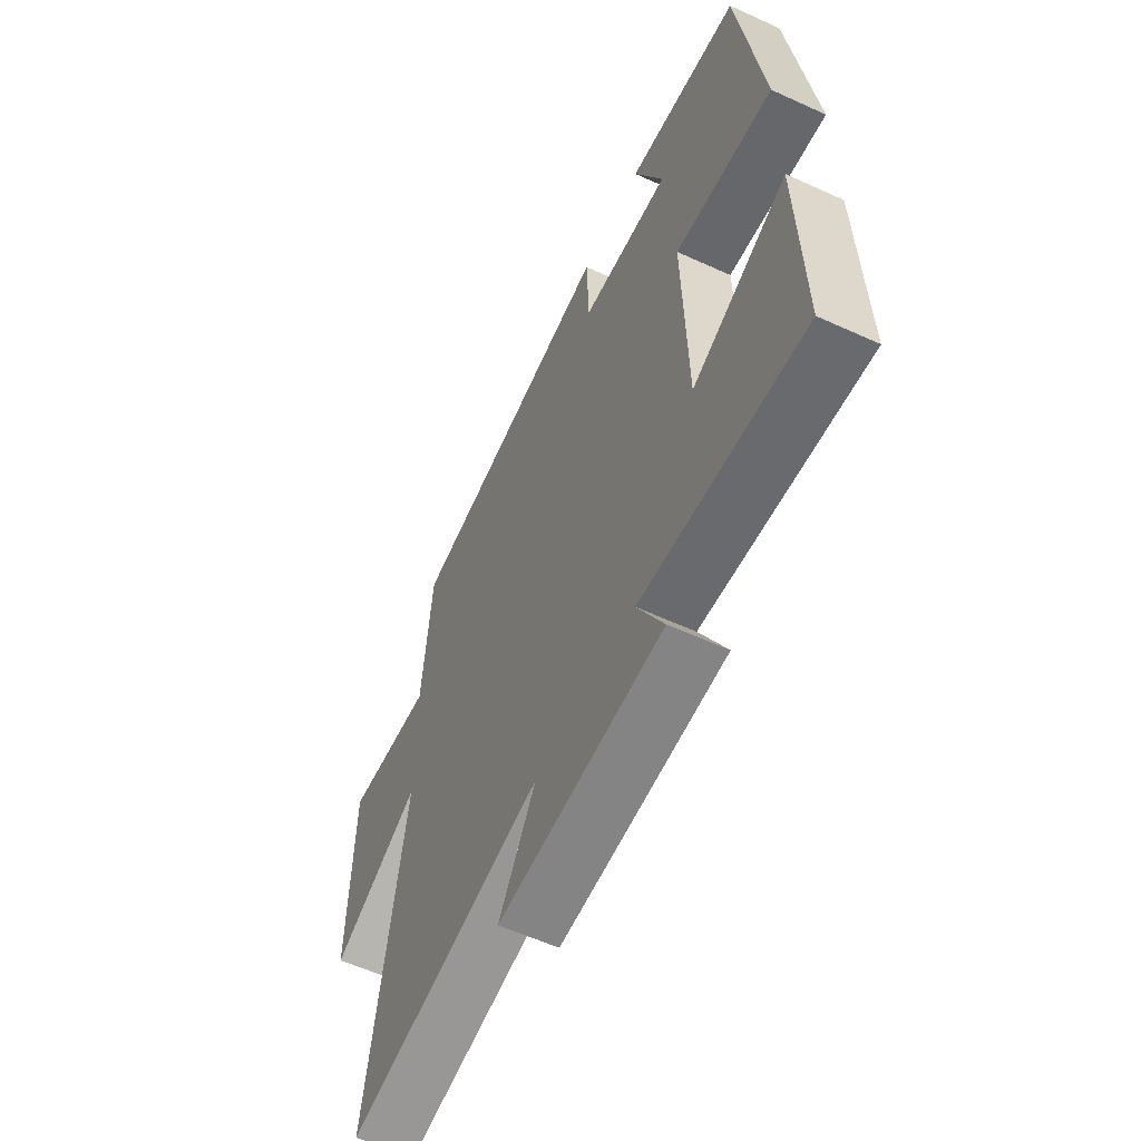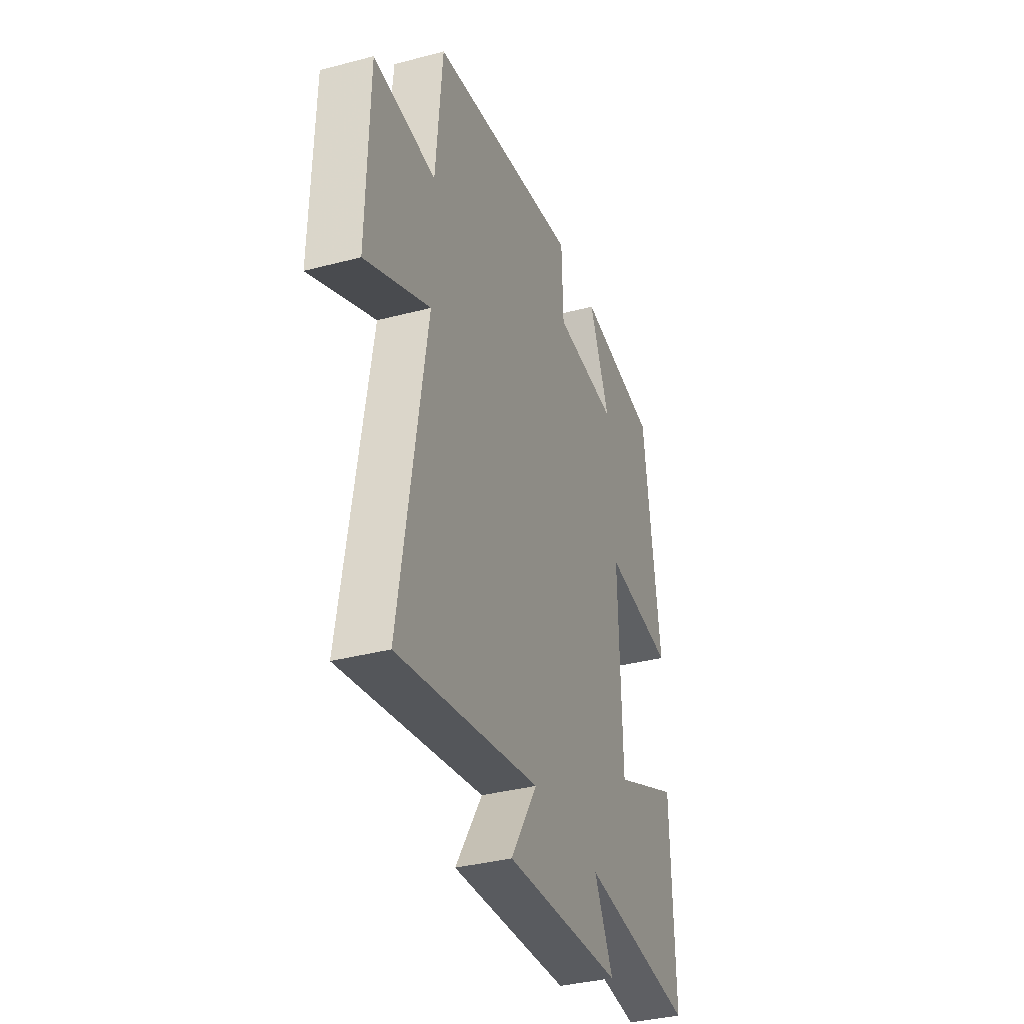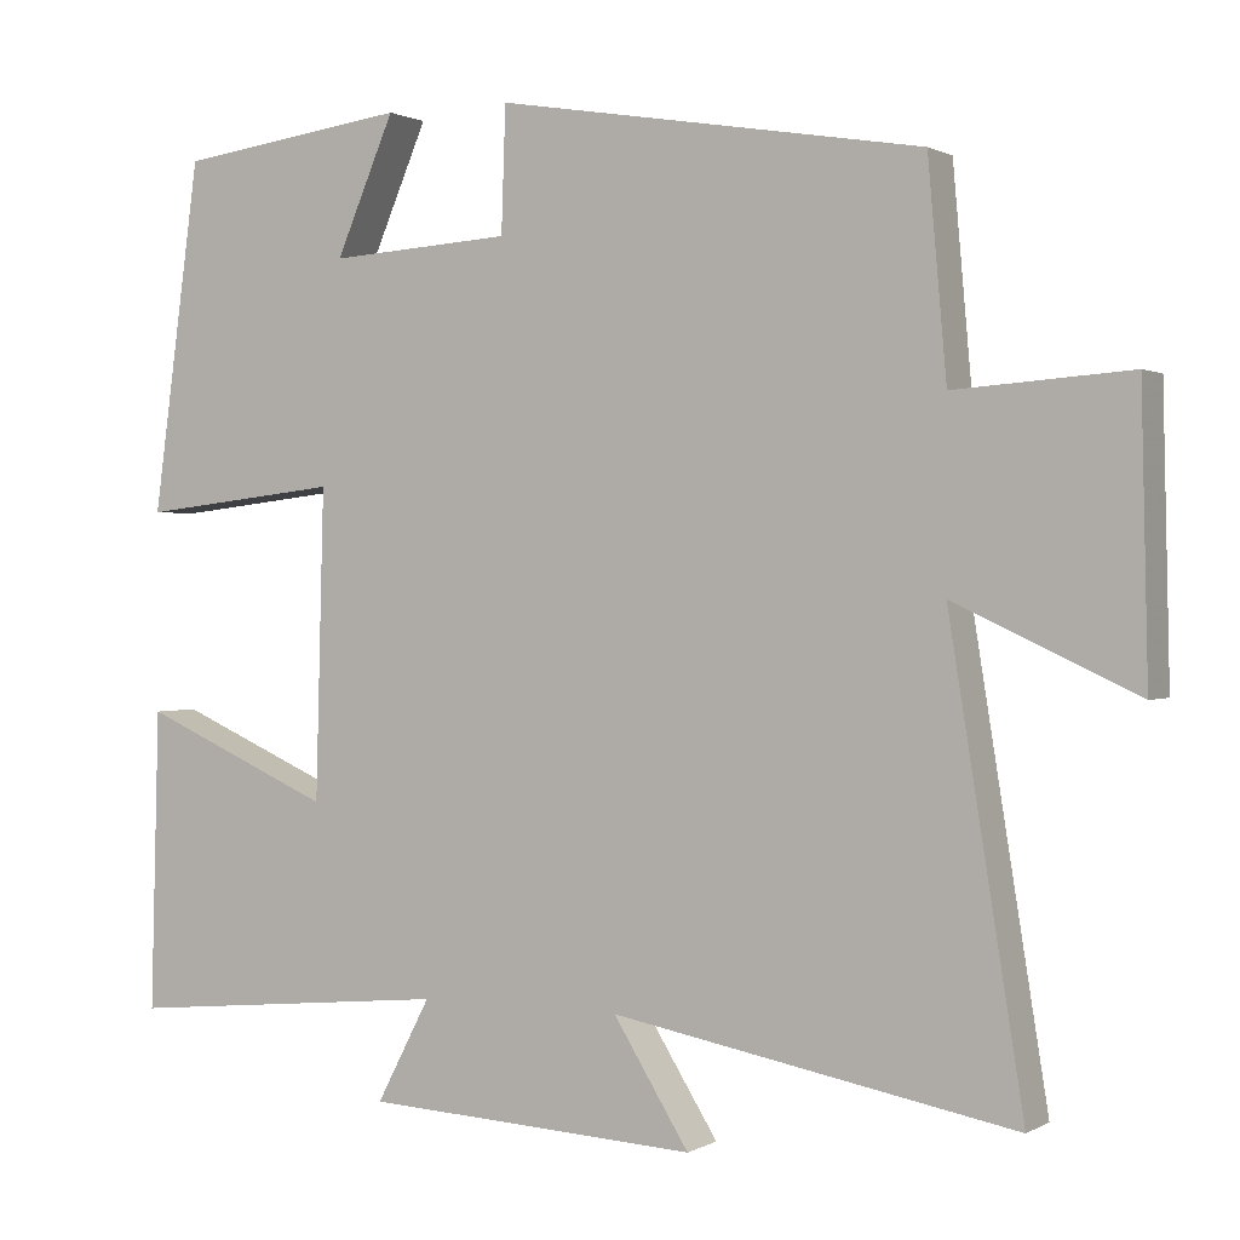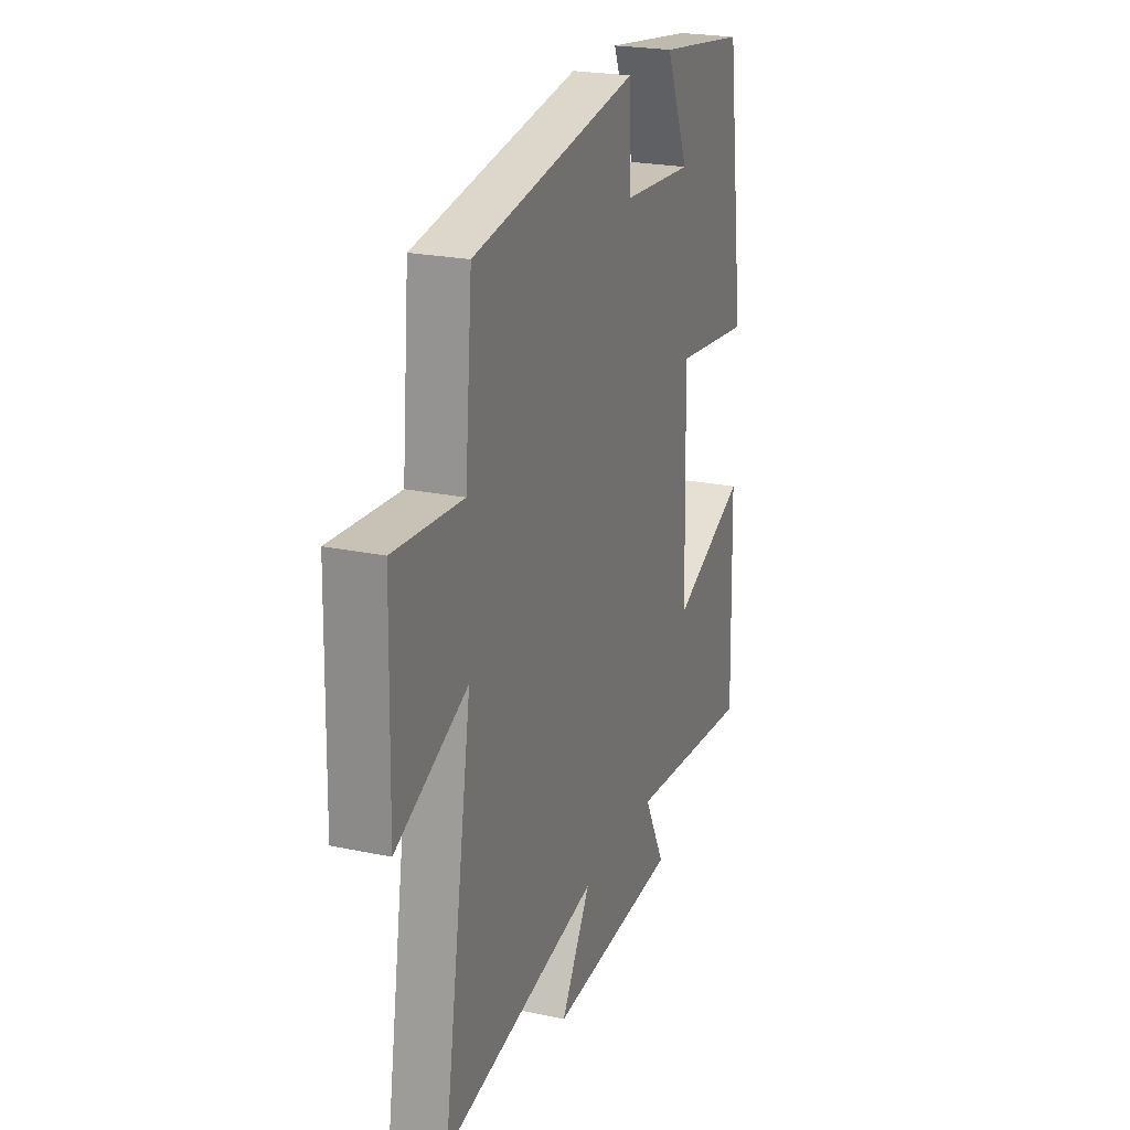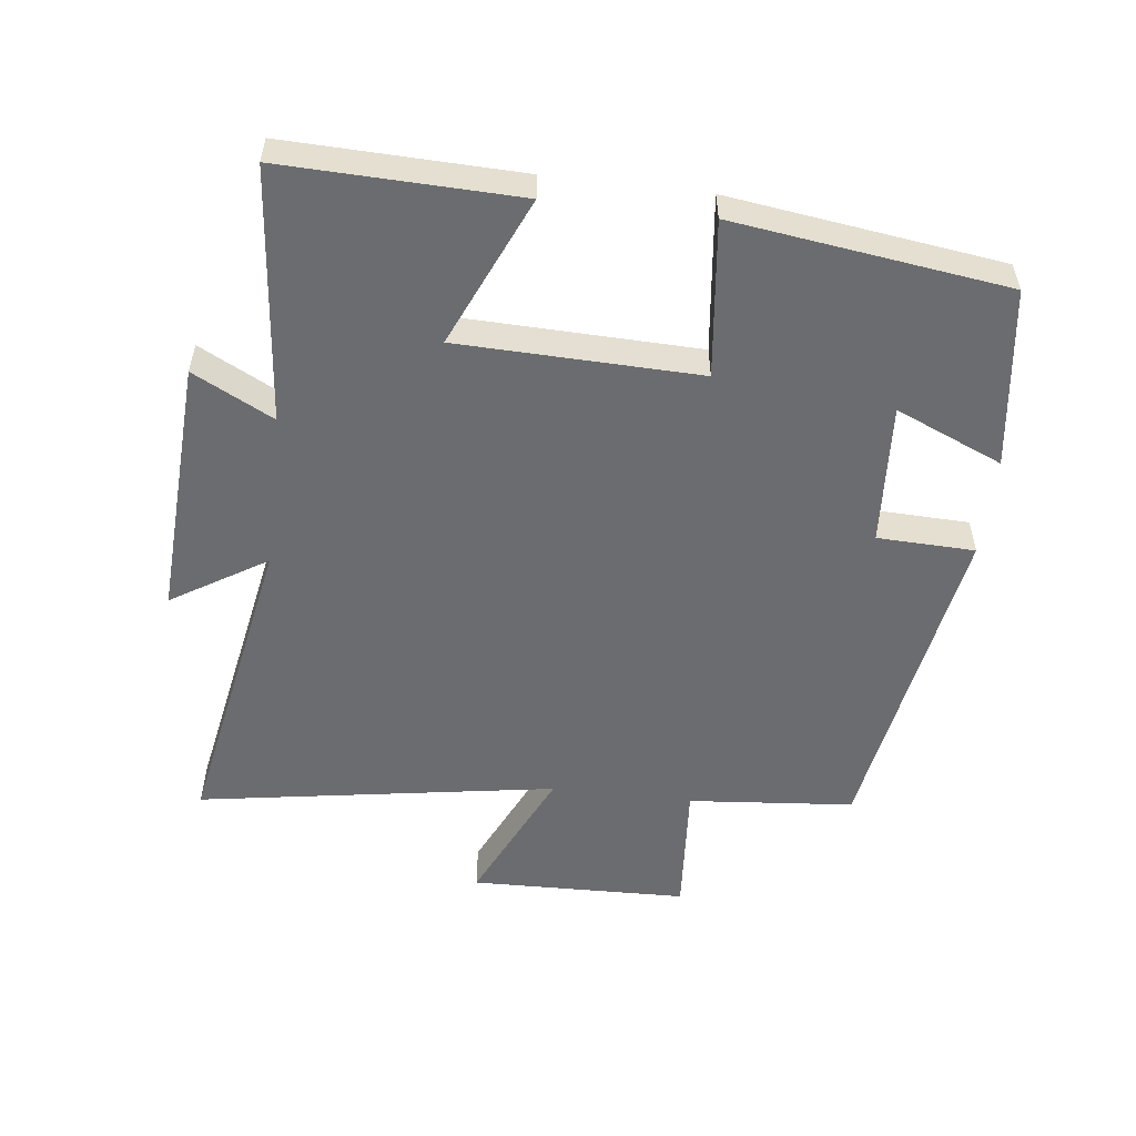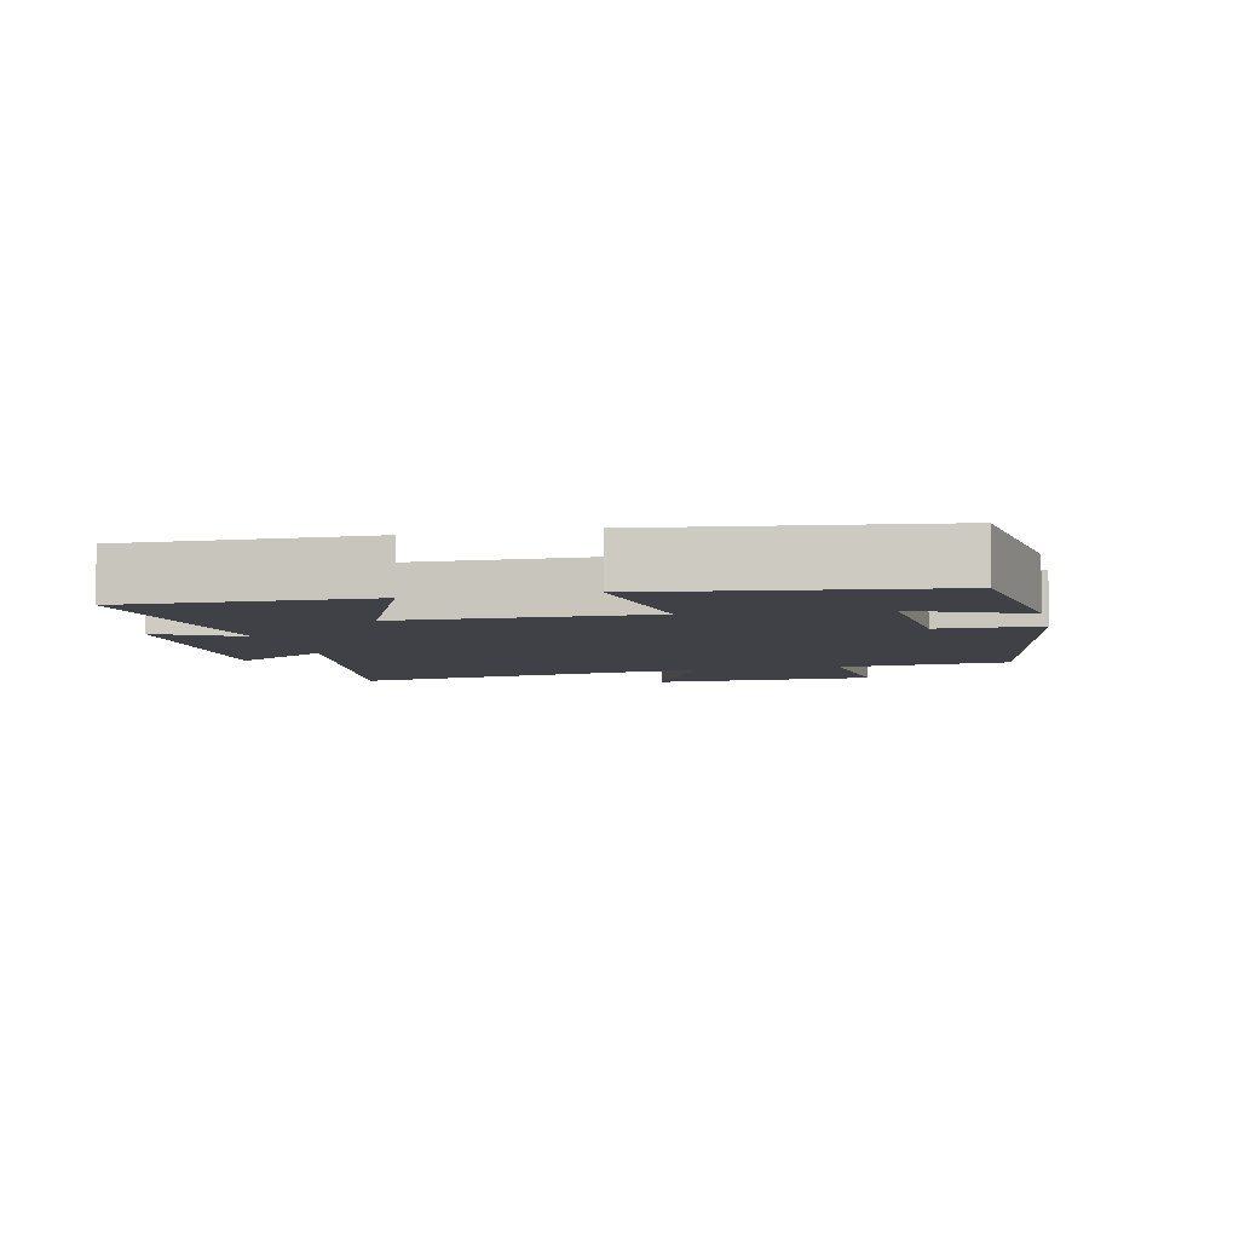
<metadata>
{"format":"obj","ext":"obj","renderer":"f3d","projection":"perspective","resolution":1024,"background":"white","views":[{"elev":-58.3,"azim":-115.3,"up":"+Z"},{"elev":-35.8,"azim":109.2,"up":"+Z"},{"elev":0.9,"azim":28.1,"up":"+Z"},{"elev":22.8,"azim":109.9,"up":"+Z"},{"elev":-53.7,"azim":-96.8,"up":"+Y"},{"elev":-6.0,"azim":-76.8,"up":"+Y"}]}
</metadata>
<code>
v -0.51 0.07 -0.537
v -0.5 0.07 -0.184
v -0.275 0.07 -0.283
v -0.265 0.07 0.079
v -0.5 0.07 0.052
v -0.444 0.07 0.463
v -0.173 0.07 0.5
v -0.242 0.07 0.339
v -0.028 0.07 0.353
v -0.023 0.07 0.5
v 0.478 0.07 0.417
v 0.5 0.07 0.167
v 0.706 0.07 0.182
v 0.714 0.07 -0.146
v 0.5 0.07 -0.047
v 0.587 0.07 -0.588
v 0.114 0.07 -0.5
v 0.203 0.07 -0.643
v -0.189 0.07 -0.621
v -0.126 0.07 -0.5
v -0.51 0 -0.537
v -0.5 0 -0.184
v -0.275 0 -0.283
v -0.265 0 0.079
v -0.5 0 0.052
v -0.444 0 0.463
v -0.173 0 0.5
v -0.242 0 0.339
v -0.028 0 0.353
v -0.023 0 0.5
v 0.478 0 0.417
v 0.5 0 0.167
v 0.706 0 0.182
v 0.714 0 -0.146
v 0.5 0 -0.047
v 0.587 0 -0.588
v 0.114 0 -0.5
v 0.203 0 -0.643
v -0.189 0 -0.621
v -0.126 0 -0.5
f 17 18 19 20
f 15 16 17
f 15 17 20
f 12 13 14 15
f 11 12 15
f 10 11 15
f 9 10 15
f 8 9 15 20
f 5 6 7 8
f 4 5 8
f 3 4 8 20
f 1 2 3 20
f 40 39 38 37
f 37 36 35
f 40 37 35
f 35 34 33 32
f 35 32 31
f 35 31 30
f 35 30 29
f 40 35 29 28
f 28 27 26 25
f 28 25 24
f 40 28 24 23
f 40 23 22 21
f 1 21 22 2
f 2 22 23 3
f 3 23 24 4
f 4 24 25 5
f 5 25 26 6
f 6 26 27 7
f 7 27 28 8
f 8 28 29 9
f 9 29 30 10
f 10 30 31 11
f 11 31 32 12
f 12 32 33 13
f 13 33 34 14
f 14 34 35 15
f 15 35 36 16
f 16 36 37 17
f 17 37 38 18
f 18 38 39 19
f 19 39 40 20
f 20 40 21 1

</code>
